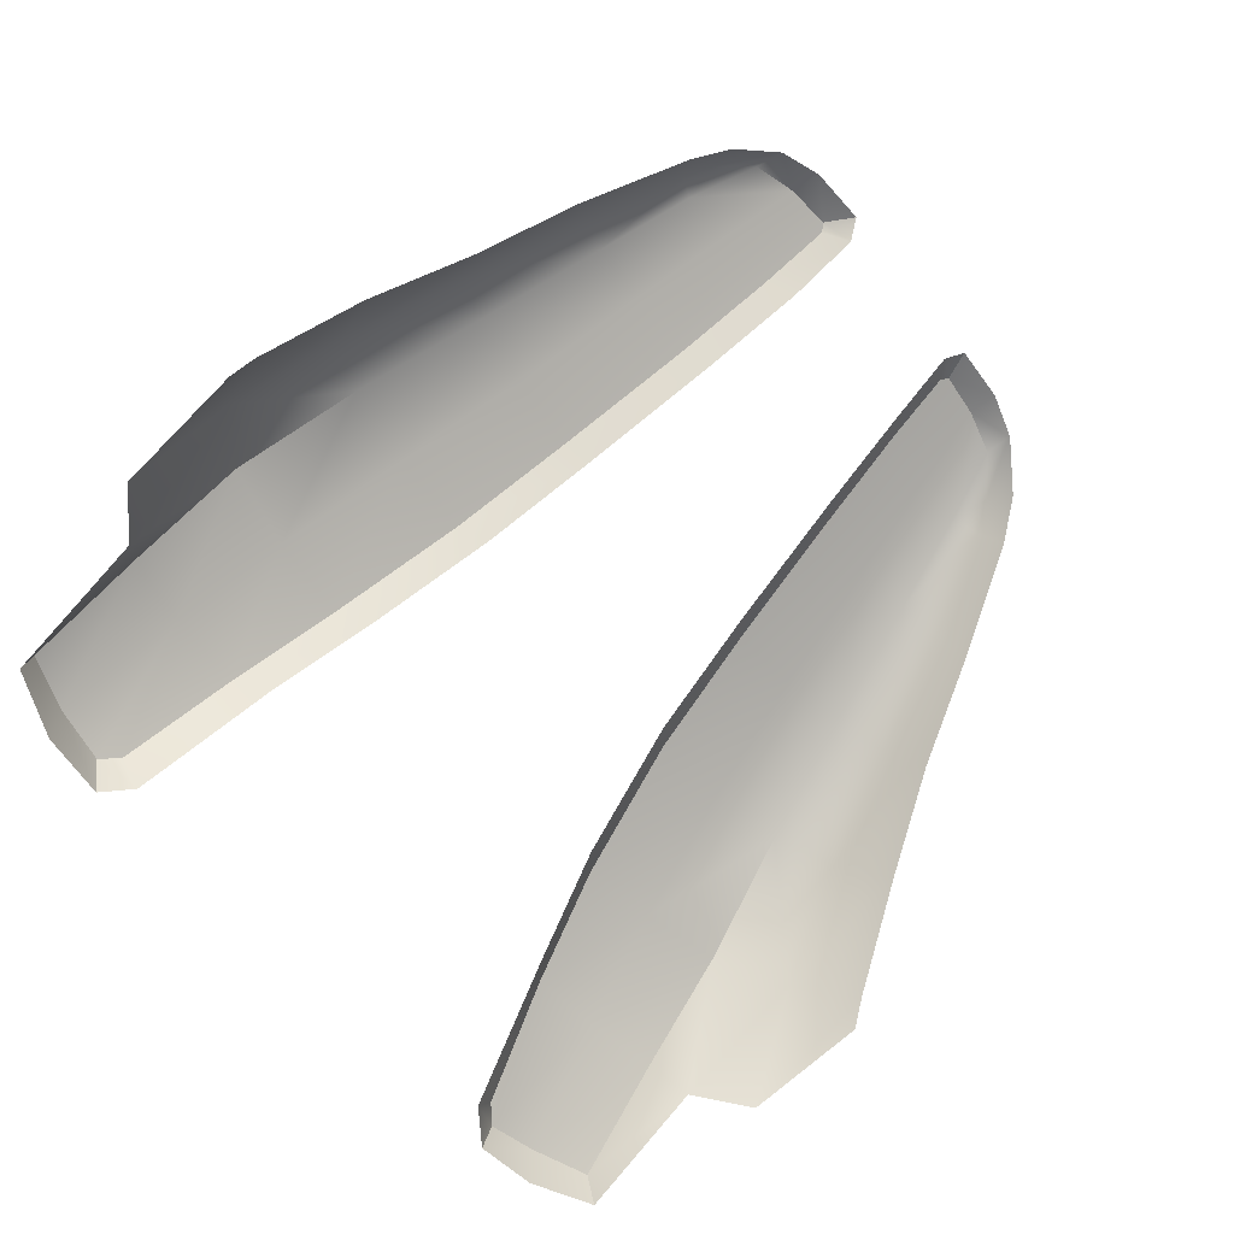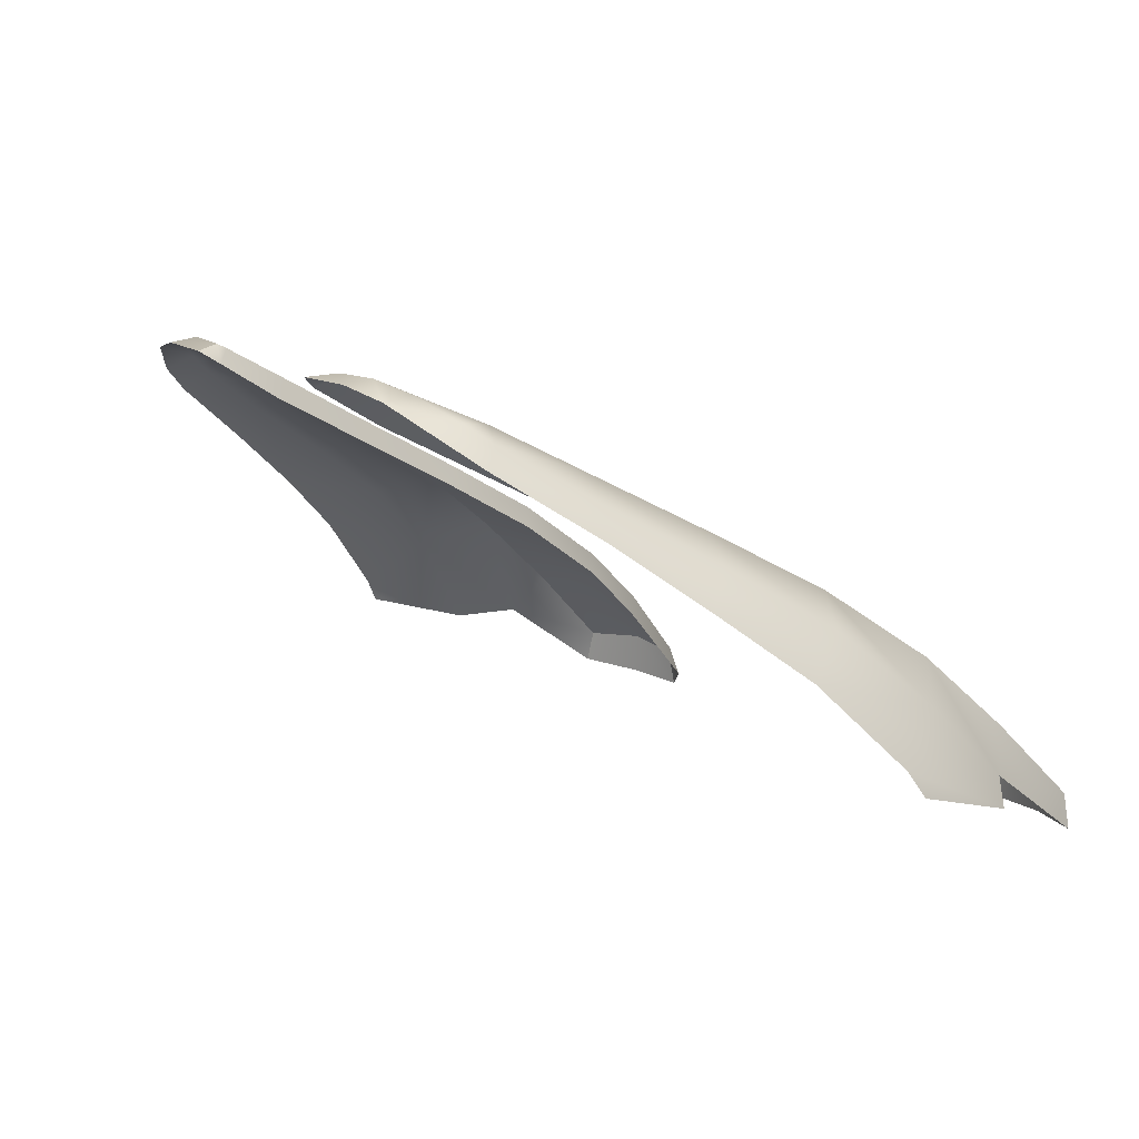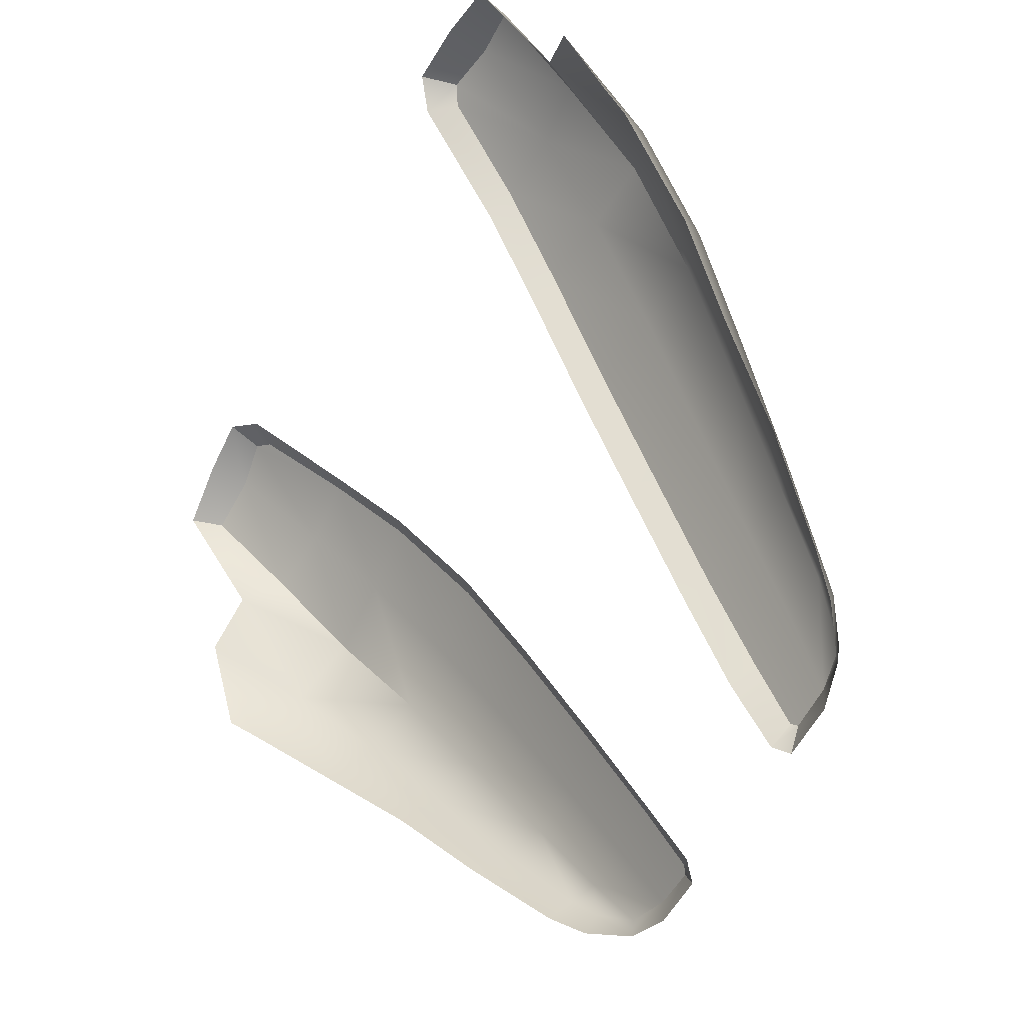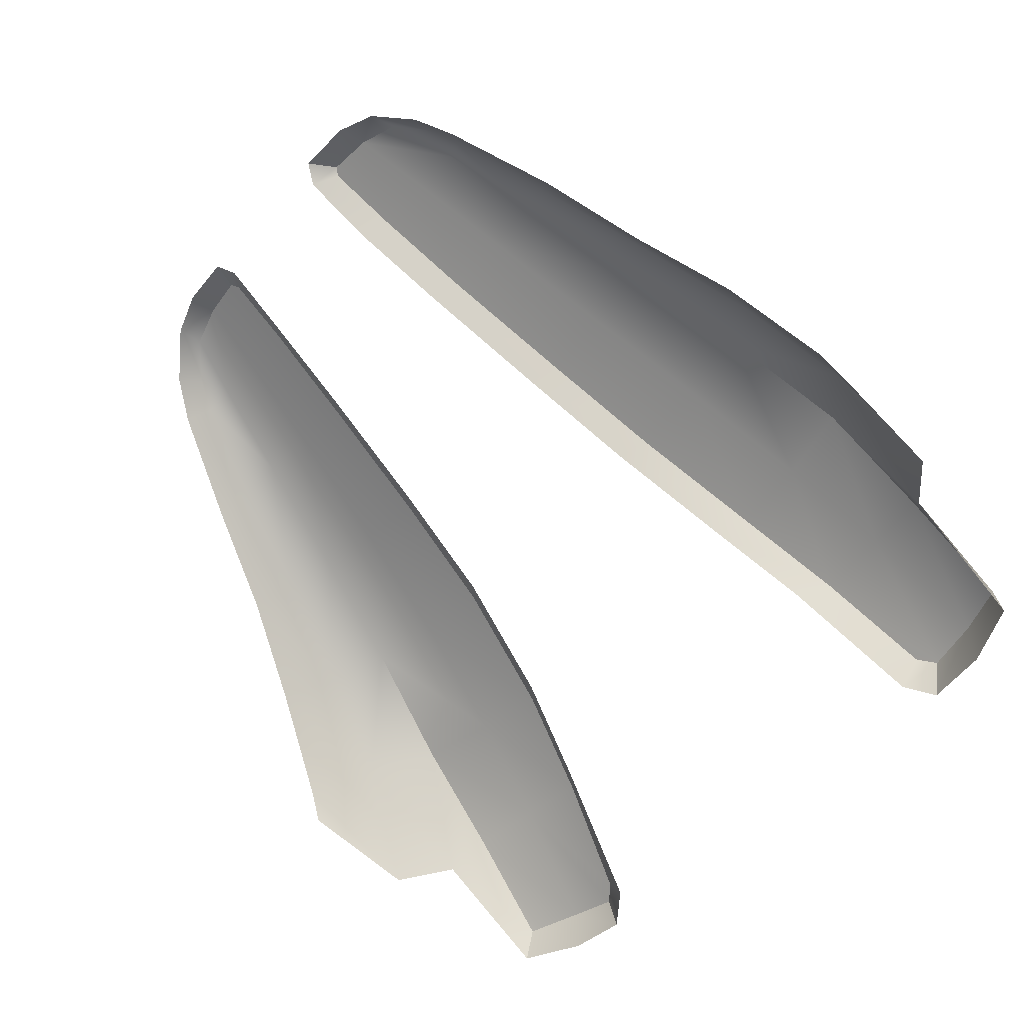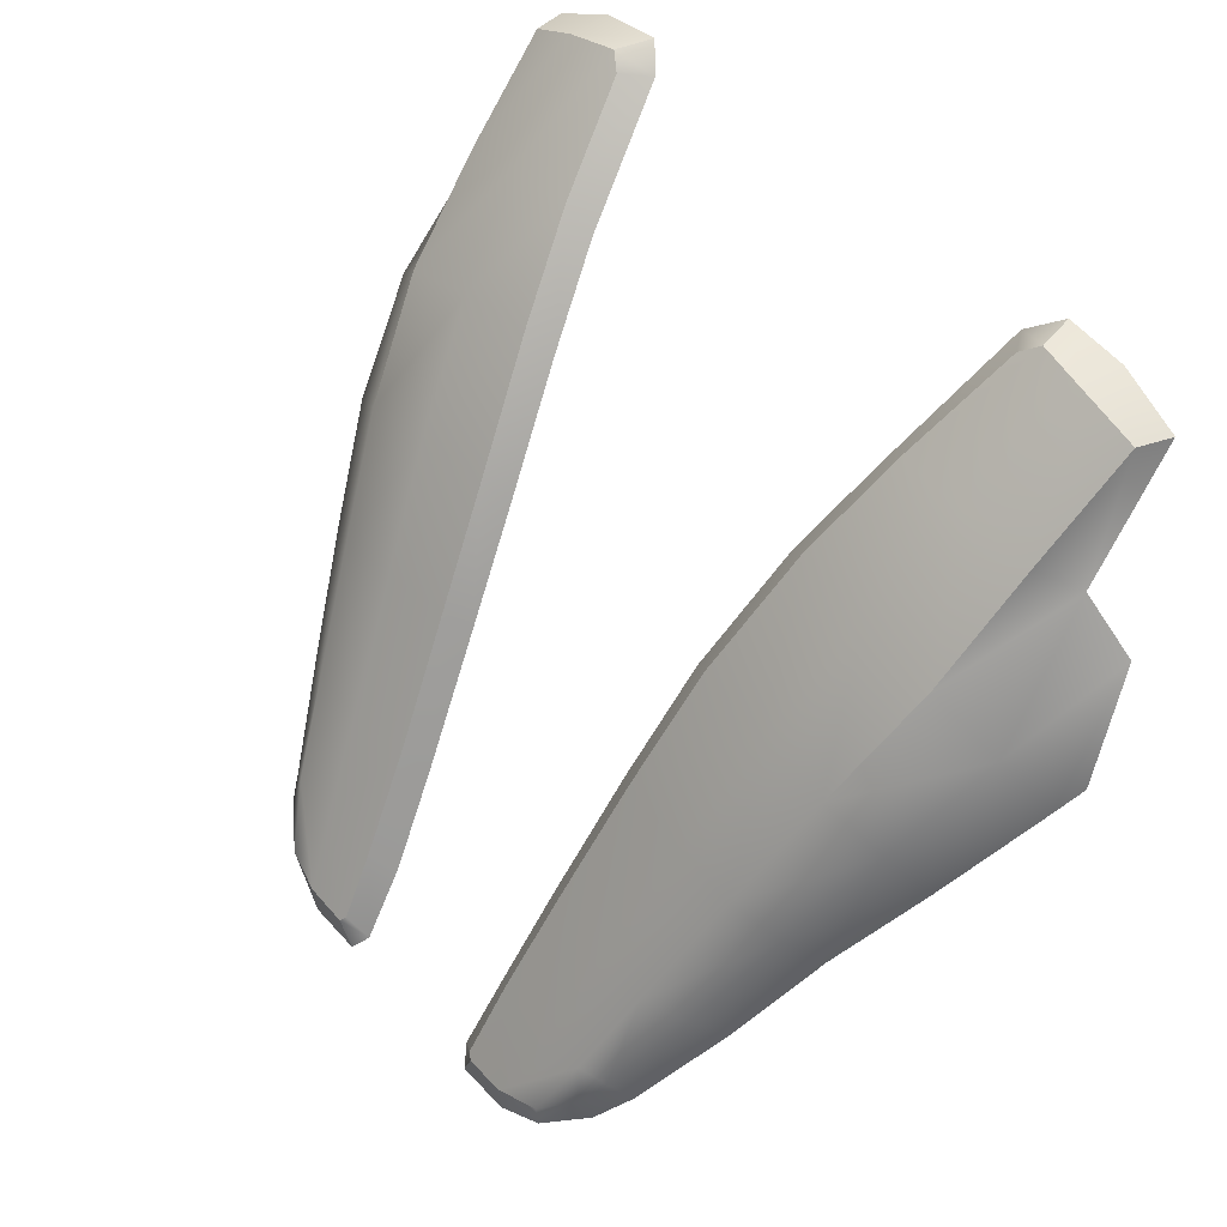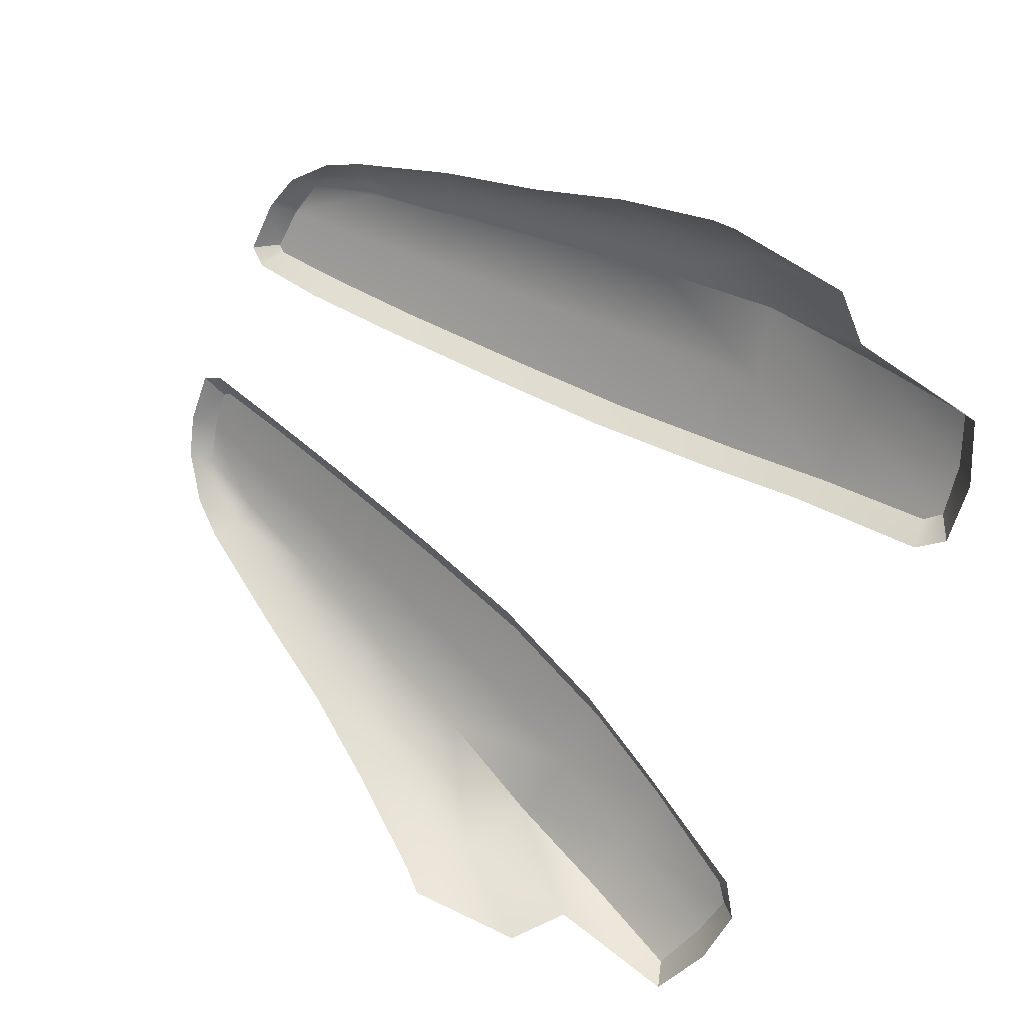
<metadata>
{"format":"obj","ext":"obj","renderer":"f3d","projection":"perspective","resolution":1024,"background":"white","views":[{"elev":-59.5,"azim":-51.5,"up":"+Z"},{"elev":14.3,"azim":51.6,"up":"+Z"},{"elev":-57.6,"azim":-118.1,"up":"+Y"},{"elev":-47.1,"azim":51.1,"up":"+Z"},{"elev":44.2,"azim":51.5,"up":"+Y"},{"elev":-61.7,"azim":68.1,"up":"+Z"}]}
</metadata>
<code>
g MC_050_Shield
v 0.3973 1.277 0.3633
v 0.3723 1.313 0.4002
v 0.4215 1.425 0.3254
v 0.4504 1.368 0.2851
v 0.3234 1.196 0.4727
v 0.2798 1.209 0.4965
v 0.2761 1.099 0.537
v 0.2491 1.11 0.5518
v 0.2946 1.077 0.5158
v 0.3513 1.18 0.4405
v 0.2105 1.212 0.4978
v 0.1897 1.111 0.5527
v 0.1339 1.211 0.4902
v 0.1205 1.105 0.5491
v 0.2411 1.351 0.4217
v 0.1557 1.356 0.4124
v 0.3202 1.339 0.4236
v 0.2722 1.481 0.3471
v 0.3614 1.465 0.3498
v 0.1781 1.484 0.34
v 0.2135 1.616 0.253
v 0.3057 1.608 0.2618
v 0.2489 1.715 0.1725
v 0.3344 1.711 0.179
v 0.3988 1.585 0.2623
v 0.4145 1.692 0.168
v 0.4641 1.529 0.2325
v 0.3988 1.585 0.2623
v 0.4437 1.661 0.1231
v 0.4976 1.608 0.1117
v 0.4976 1.457 0.1866
v 0.507 1.475 0.1555
v 0.3654 1.818 0.07454
v 0.4285 1.791 0.06974
v 0.4145 1.692 0.168
v 0.4285 1.791 0.06974
v 0.4389 1.789 0.0297
v 0.3055 1.825 0.06496
v 0.2863 1.811 0.07676
v 0.2209 1.039 0.5859
v 0.1717 1.027 0.5961
v 0.2587 1.07 0.5593
v 0.2181 1.007 0.581
v 0.1717 1.027 0.5961
v 0.1695 0.9929 0.5934
v 0.2662 1.04 0.5471
v 0.1205 1.022 0.5953
v 0.1139 1.03 0.5905
v 0.1205 1.022 0.5953
v 0.1042 0.9899 0.5926
v 0.08997 1.009 0.5782
v 0.1139 1.03 0.5905
v 0.1205 1.022 0.5953
v 0.1042 0.9899 0.5926
v 0.1205 1.105 0.5491
v 0.09517 1.084 0.5309
v 0.1339 1.211 0.4902
v 0.1083 1.191 0.473
v 0.1557 1.356 0.4124
v 0.129 1.335 0.3953
v 0.1781 1.484 0.34
v 0.1502 1.462 0.324
v 0.2135 1.616 0.253
v 0.1844 1.591 0.239
v 0.2489 1.715 0.1725
v 0.2192 1.686 0.1612
v 0.2621 1.807 0.04606
v 0.2863 1.811 0.07676
v 0.3055 1.825 0.06496
v 0.2941 1.827 0.02118
v 0.3654 1.818 0.07454
v 0.3055 1.825 0.06496
v 0.2941 1.827 0.02118
v 0.3662 1.82 0.02379
v 0.4285 1.791 0.06974
v 0.4389 1.789 0.0297
v -0.3973 1.277 0.3633
v -0.4504 1.368 0.2851
v -0.4215 1.425 0.3254
v -0.3723 1.313 0.4002
v -0.3234 1.196 0.4727
v -0.2798 1.209 0.4965
v -0.2761 1.099 0.537
v -0.2491 1.11 0.5518
v -0.2946 1.077 0.5158
v -0.3513 1.18 0.4405
v -0.2105 1.212 0.4978
v -0.1897 1.111 0.5527
v -0.1339 1.211 0.4902
v -0.1205 1.105 0.5491
v -0.2411 1.351 0.4217
v -0.1557 1.356 0.4124
v -0.3202 1.339 0.4236
v -0.2722 1.481 0.3471
v -0.3614 1.465 0.3498
v -0.1781 1.484 0.34
v -0.2135 1.616 0.253
v -0.3057 1.608 0.2618
v -0.2489 1.715 0.1725
v -0.3344 1.711 0.179
v -0.3988 1.585 0.2623
v -0.4145 1.692 0.168
v -0.4641 1.529 0.2325
v -0.3988 1.585 0.2623
v -0.4437 1.661 0.1231
v -0.4976 1.608 0.1117
v -0.4976 1.457 0.1866
v -0.507 1.475 0.1555
v -0.3654 1.818 0.07454
v -0.4285 1.791 0.06974
v -0.4145 1.692 0.168
v -0.4285 1.791 0.06974
v -0.4389 1.789 0.0297
v -0.3055 1.825 0.06496
v -0.2863 1.811 0.07676
v -0.1717 1.027 0.5961
v -0.2209 1.039 0.5859
v -0.2587 1.07 0.5593
v -0.2181 1.007 0.581
v -0.1717 1.027 0.5961
v -0.1695 0.9929 0.5934
v -0.2662 1.04 0.5471
v -0.1205 1.022 0.5953
v -0.1139 1.03 0.5905
v -0.1205 1.022 0.5953
v -0.1042 0.9899 0.5926
v -0.08997 1.009 0.5782
v -0.1042 0.9899 0.5926
v -0.1205 1.022 0.5953
v -0.1139 1.03 0.5905
v -0.1205 1.105 0.5491
v -0.09517 1.084 0.5309
v -0.1339 1.211 0.4902
v -0.1083 1.191 0.473
v -0.1557 1.356 0.4124
v -0.129 1.335 0.3953
v -0.1781 1.484 0.34
v -0.1502 1.462 0.324
v -0.2135 1.616 0.253
v -0.1844 1.591 0.239
v -0.2489 1.715 0.1725
v -0.2192 1.686 0.1612
v -0.2621 1.807 0.04606
v -0.2863 1.811 0.07676
v -0.3055 1.825 0.06496
v -0.2941 1.827 0.02118
v -0.3654 1.818 0.07454
v -0.3662 1.82 0.02379
v -0.2941 1.827 0.02118
v -0.3055 1.825 0.06496
v -0.4285 1.791 0.06974
v -0.4389 1.789 0.0297
g MC_050_Shield_0
f 3 2 1
f 4 3 1
f 2 5 1
f 6 5 2
f 5 6 7
f 6 8 7
f 5 7 9
f 10 5 9
f 5 10 1
f 6 11 8
f 11 12 8
f 11 13 12
f 13 14 12
f 13 11 15
f 16 13 15
f 17 6 2
f 11 6 17
f 15 11 17
f 17 2 3
f 18 15 17
f 16 15 18
f 19 18 17
f 20 16 18
f 20 18 21
f 18 22 21
f 18 19 22
f 21 22 23
f 22 24 23
f 22 25 24
f 19 25 22
f 25 26 24
f 19 17 3
f 3 27 19
f 27 28 19
f 28 27 29
f 27 30 29
f 27 31 30
f 31 32 30
f 4 31 27
f 3 4 27
f 24 26 33
f 26 34 33
f 35 28 29
f 35 29 36
f 37 36 29
f 24 33 38
f 38 23 24
f 38 39 23
f 41 40 8
f 12 41 8
f 8 40 42
f 40 43 42
f 40 44 43
f 44 45 43
f 43 46 42
f 42 46 7
f 8 42 7
f 46 9 7
f 41 12 14
f 14 47 41
f 14 48 47
f 44 49 45
f 49 50 45
f 53 52 51
f 54 53 51
f 51 52 55
f 56 51 55
f 56 55 57
f 58 56 57
f 58 57 59
f 60 58 59
f 60 59 61
f 62 60 61
f 62 61 63
f 64 62 63
f 64 63 65
f 66 64 65
f 66 65 67
f 65 68 67
f 67 68 69
f 70 67 69
f 73 72 71
f 74 73 71
f 74 71 75
f 76 74 75
f 79 78 77
f 80 79 77
f 81 80 77
f 81 82 80
f 82 81 83
f 84 82 83
f 83 81 85
f 81 86 85
f 86 81 77
f 87 82 84
f 88 87 84
f 89 87 88
f 90 89 88
f 87 89 91
f 89 92 91
f 82 93 80
f 87 91 93
f 82 87 93
f 80 93 79
f 91 94 93
f 91 92 94
f 94 95 93
f 92 96 94
f 94 96 97
f 98 94 97
f 95 94 98
f 98 97 99
f 100 98 99
f 101 98 100
f 101 95 98
f 102 101 100
f 93 95 79
f 103 79 95
f 104 103 95
f 103 104 105
f 106 103 105
f 107 103 106
f 108 107 106
f 78 79 103
f 107 78 103
f 102 100 109
f 110 102 109
f 104 111 105
f 105 111 112
f 112 113 105
f 114 109 100
f 115 114 100
f 100 99 115
f 116 88 84
f 117 116 84
f 117 84 118
f 119 117 118
f 120 117 119
f 121 120 119
f 122 119 118
f 122 118 83
f 118 84 83
f 85 122 83
f 88 116 123
f 90 88 123
f 123 124 90
f 125 120 121
f 126 125 121
f 129 128 127
f 130 129 127
f 130 127 131
f 127 132 131
f 131 132 133
f 132 134 133
f 133 134 135
f 134 136 135
f 135 136 137
f 136 138 137
f 137 138 139
f 138 140 139
f 139 140 141
f 140 142 141
f 141 142 143
f 144 141 143
f 144 143 145
f 143 146 145
f 149 148 147
f 150 149 147
f 147 148 151
f 148 152 151

</code>
